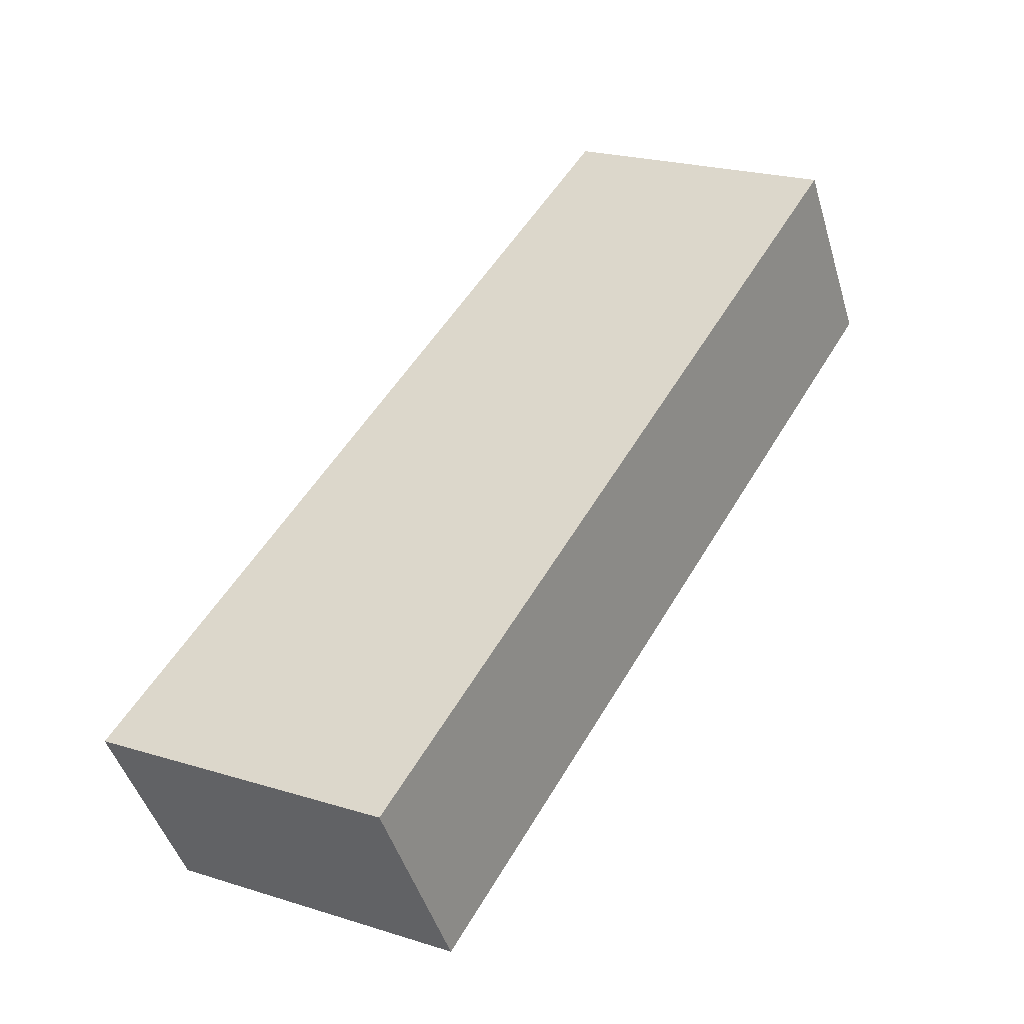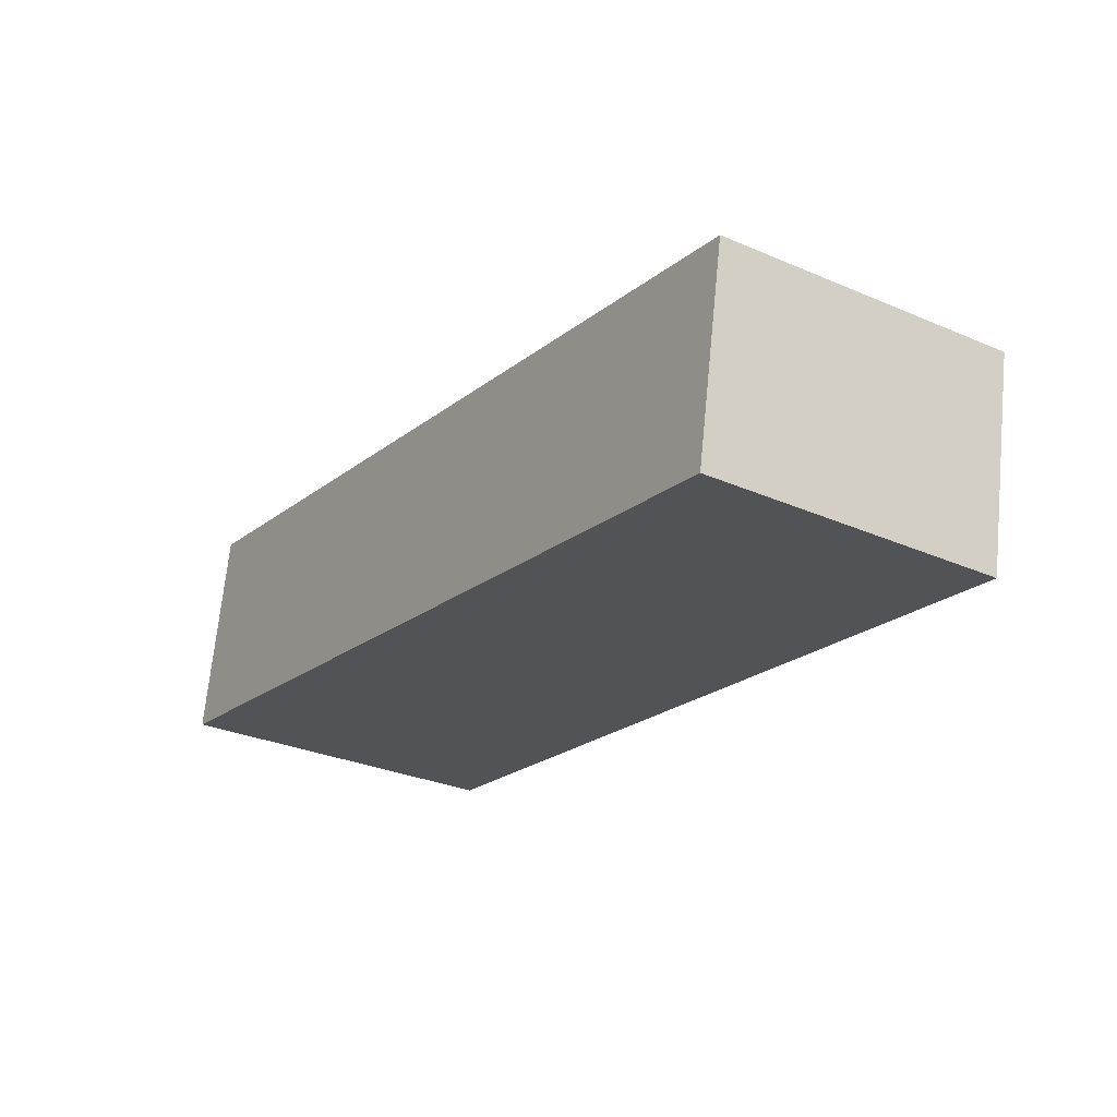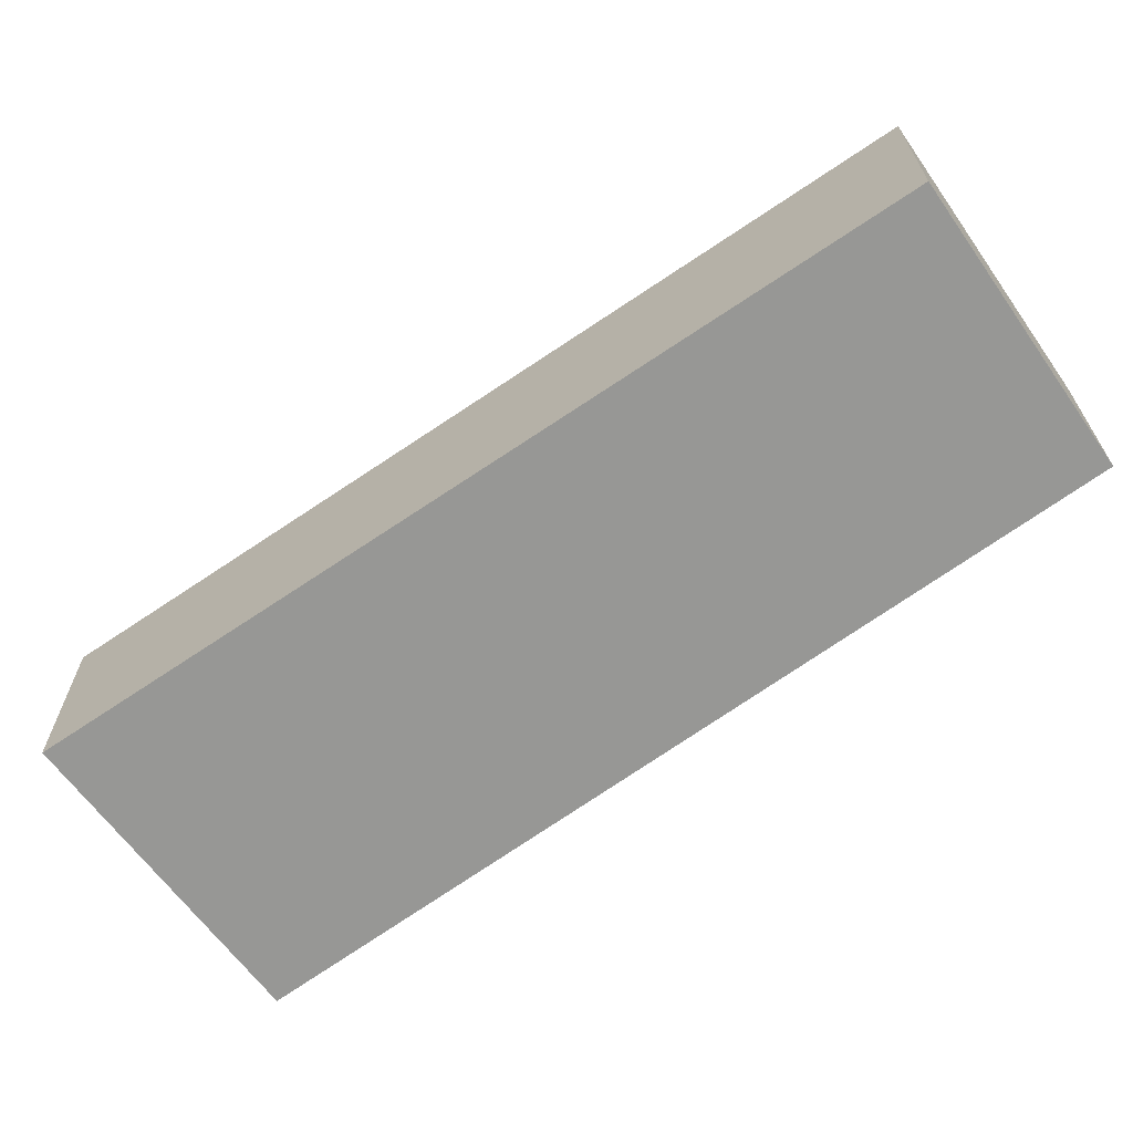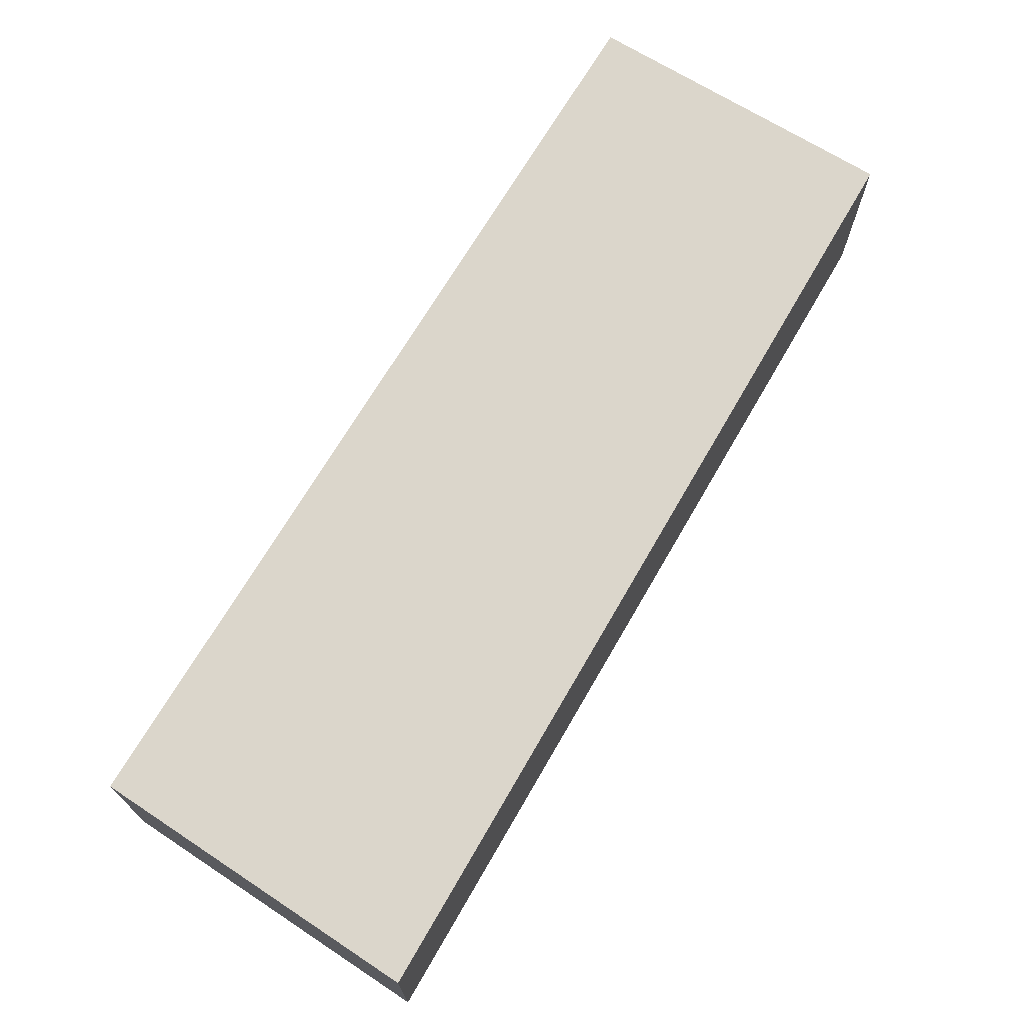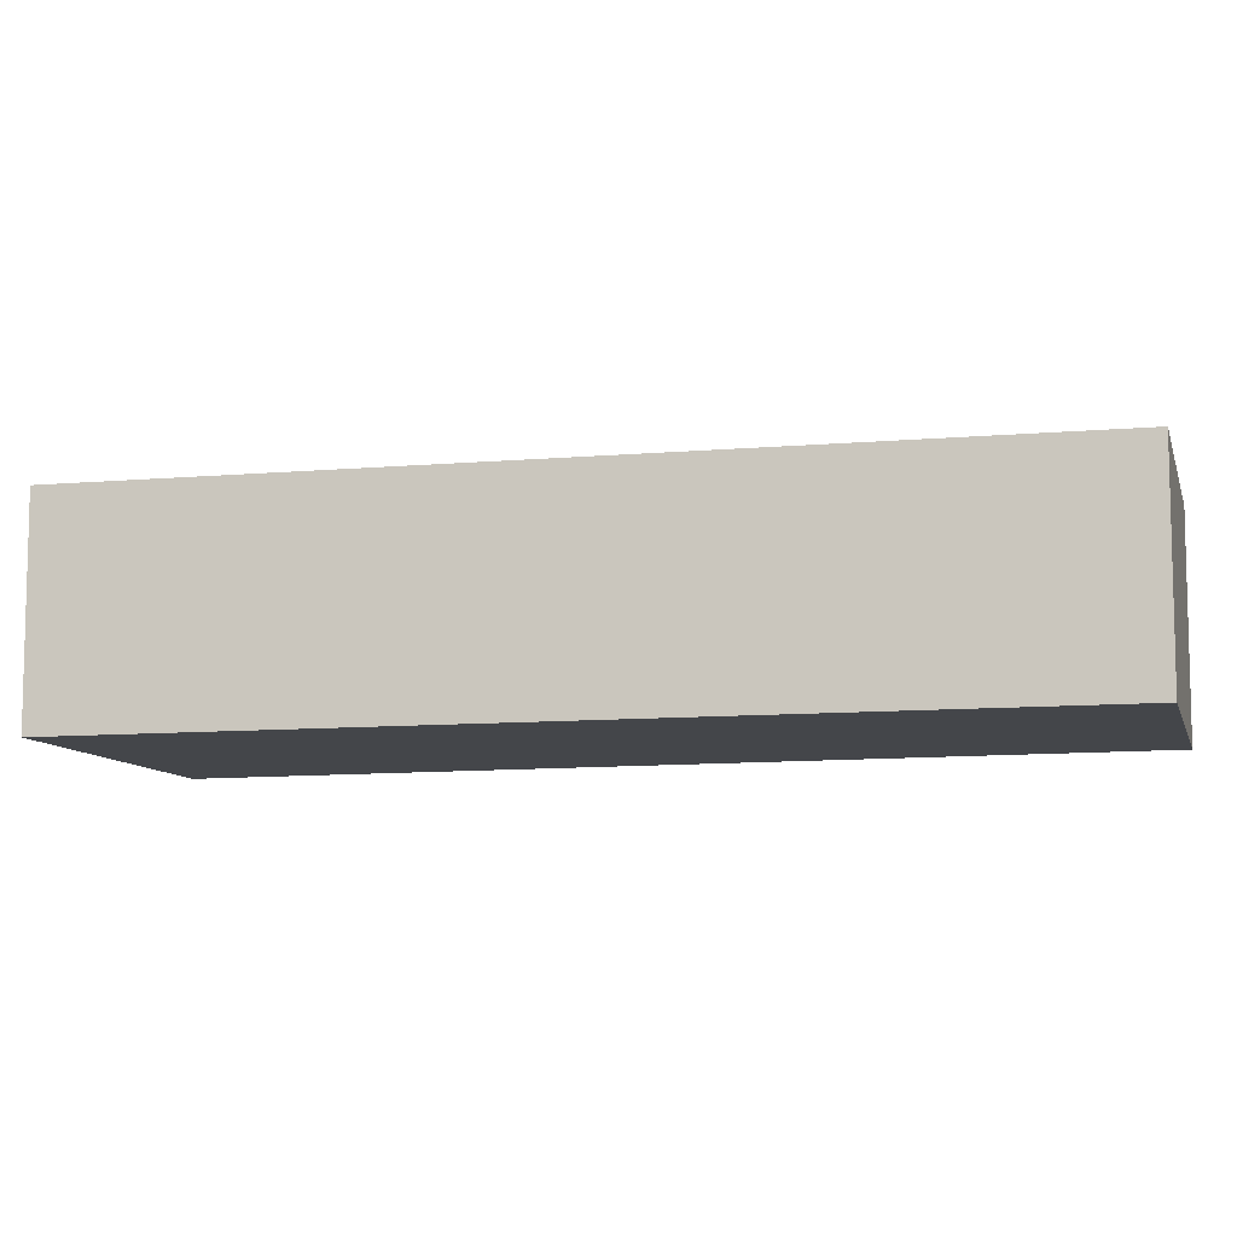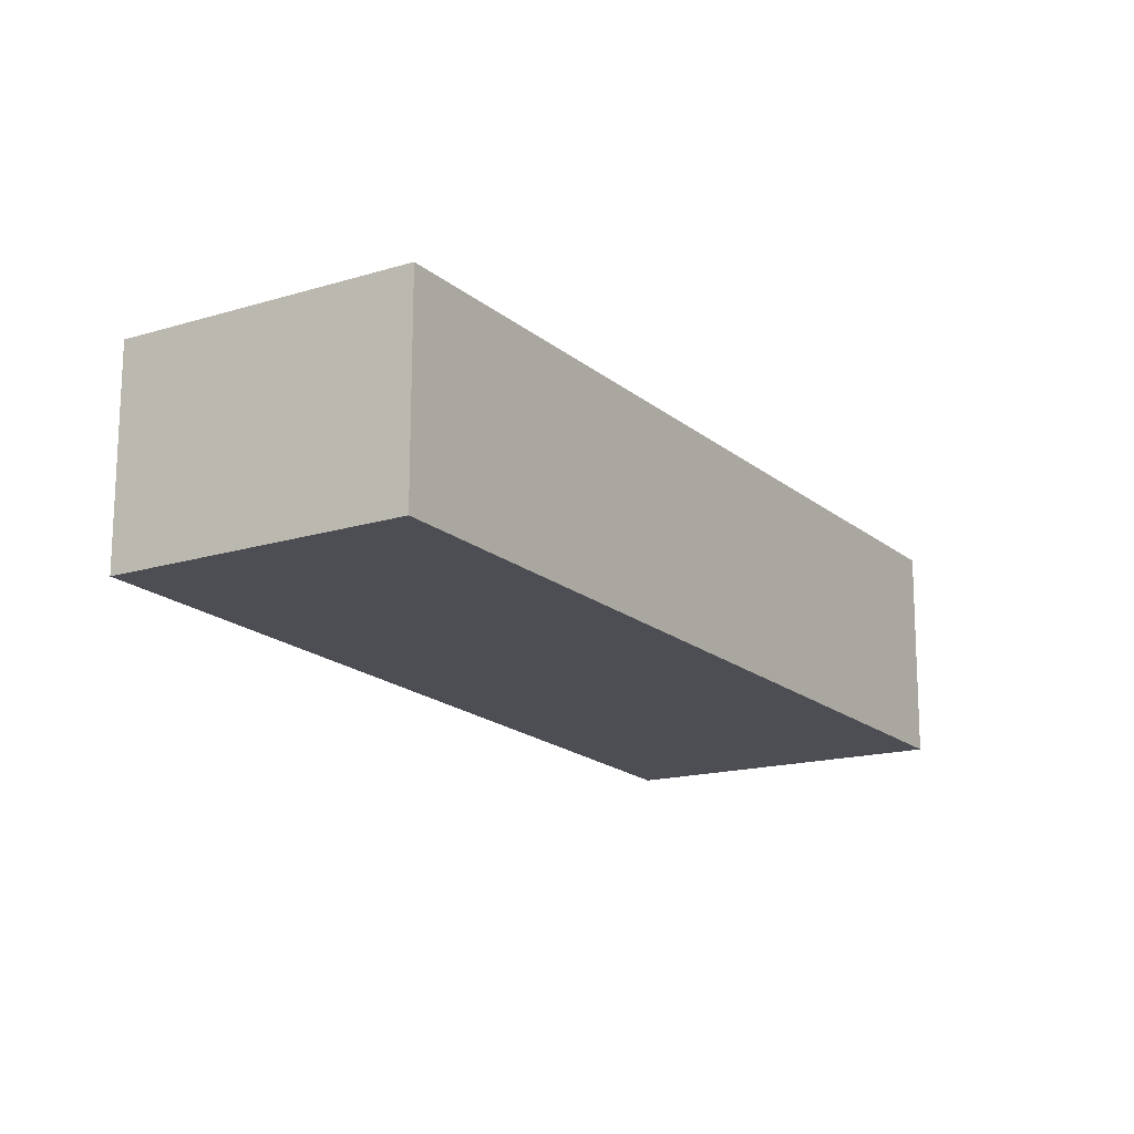
<metadata>
{"format":"obj","ext":"obj","renderer":"f3d","projection":"perspective","resolution":1024,"background":"white","views":[{"elev":-46.3,"azim":16.4,"up":"+Z"},{"elev":68.2,"azim":5.6,"up":"+Z"},{"elev":-68.1,"azim":-23.4,"up":"+Y"},{"elev":73.5,"azim":-117.5,"up":"+Y"},{"elev":-9.5,"azim":-44.5,"up":"+Y"},{"elev":72.7,"azim":-179.9,"up":"+Z"}]}
</metadata>
<code>
v  3.966 1.68 6.245
v  2.276 1.68 -1.252
v  0 1.68 1.029e-16
v  6.008 1.68 4.969
v  2.276 7.666e-17 -1.252
v  0 0 0
v  3.966 -3.824e-16 6.245
v  6.008 -3.043e-16 4.969
g defaultobject
f 1 2 3
f 2 1 4
f 5 3 2
f 3 5 6
f 6 1 3
f 1 6 7
f 7 4 1
f 4 7 8
f 8 2 4
f 2 8 5
f 5 7 6
f 7 5 8

</code>
